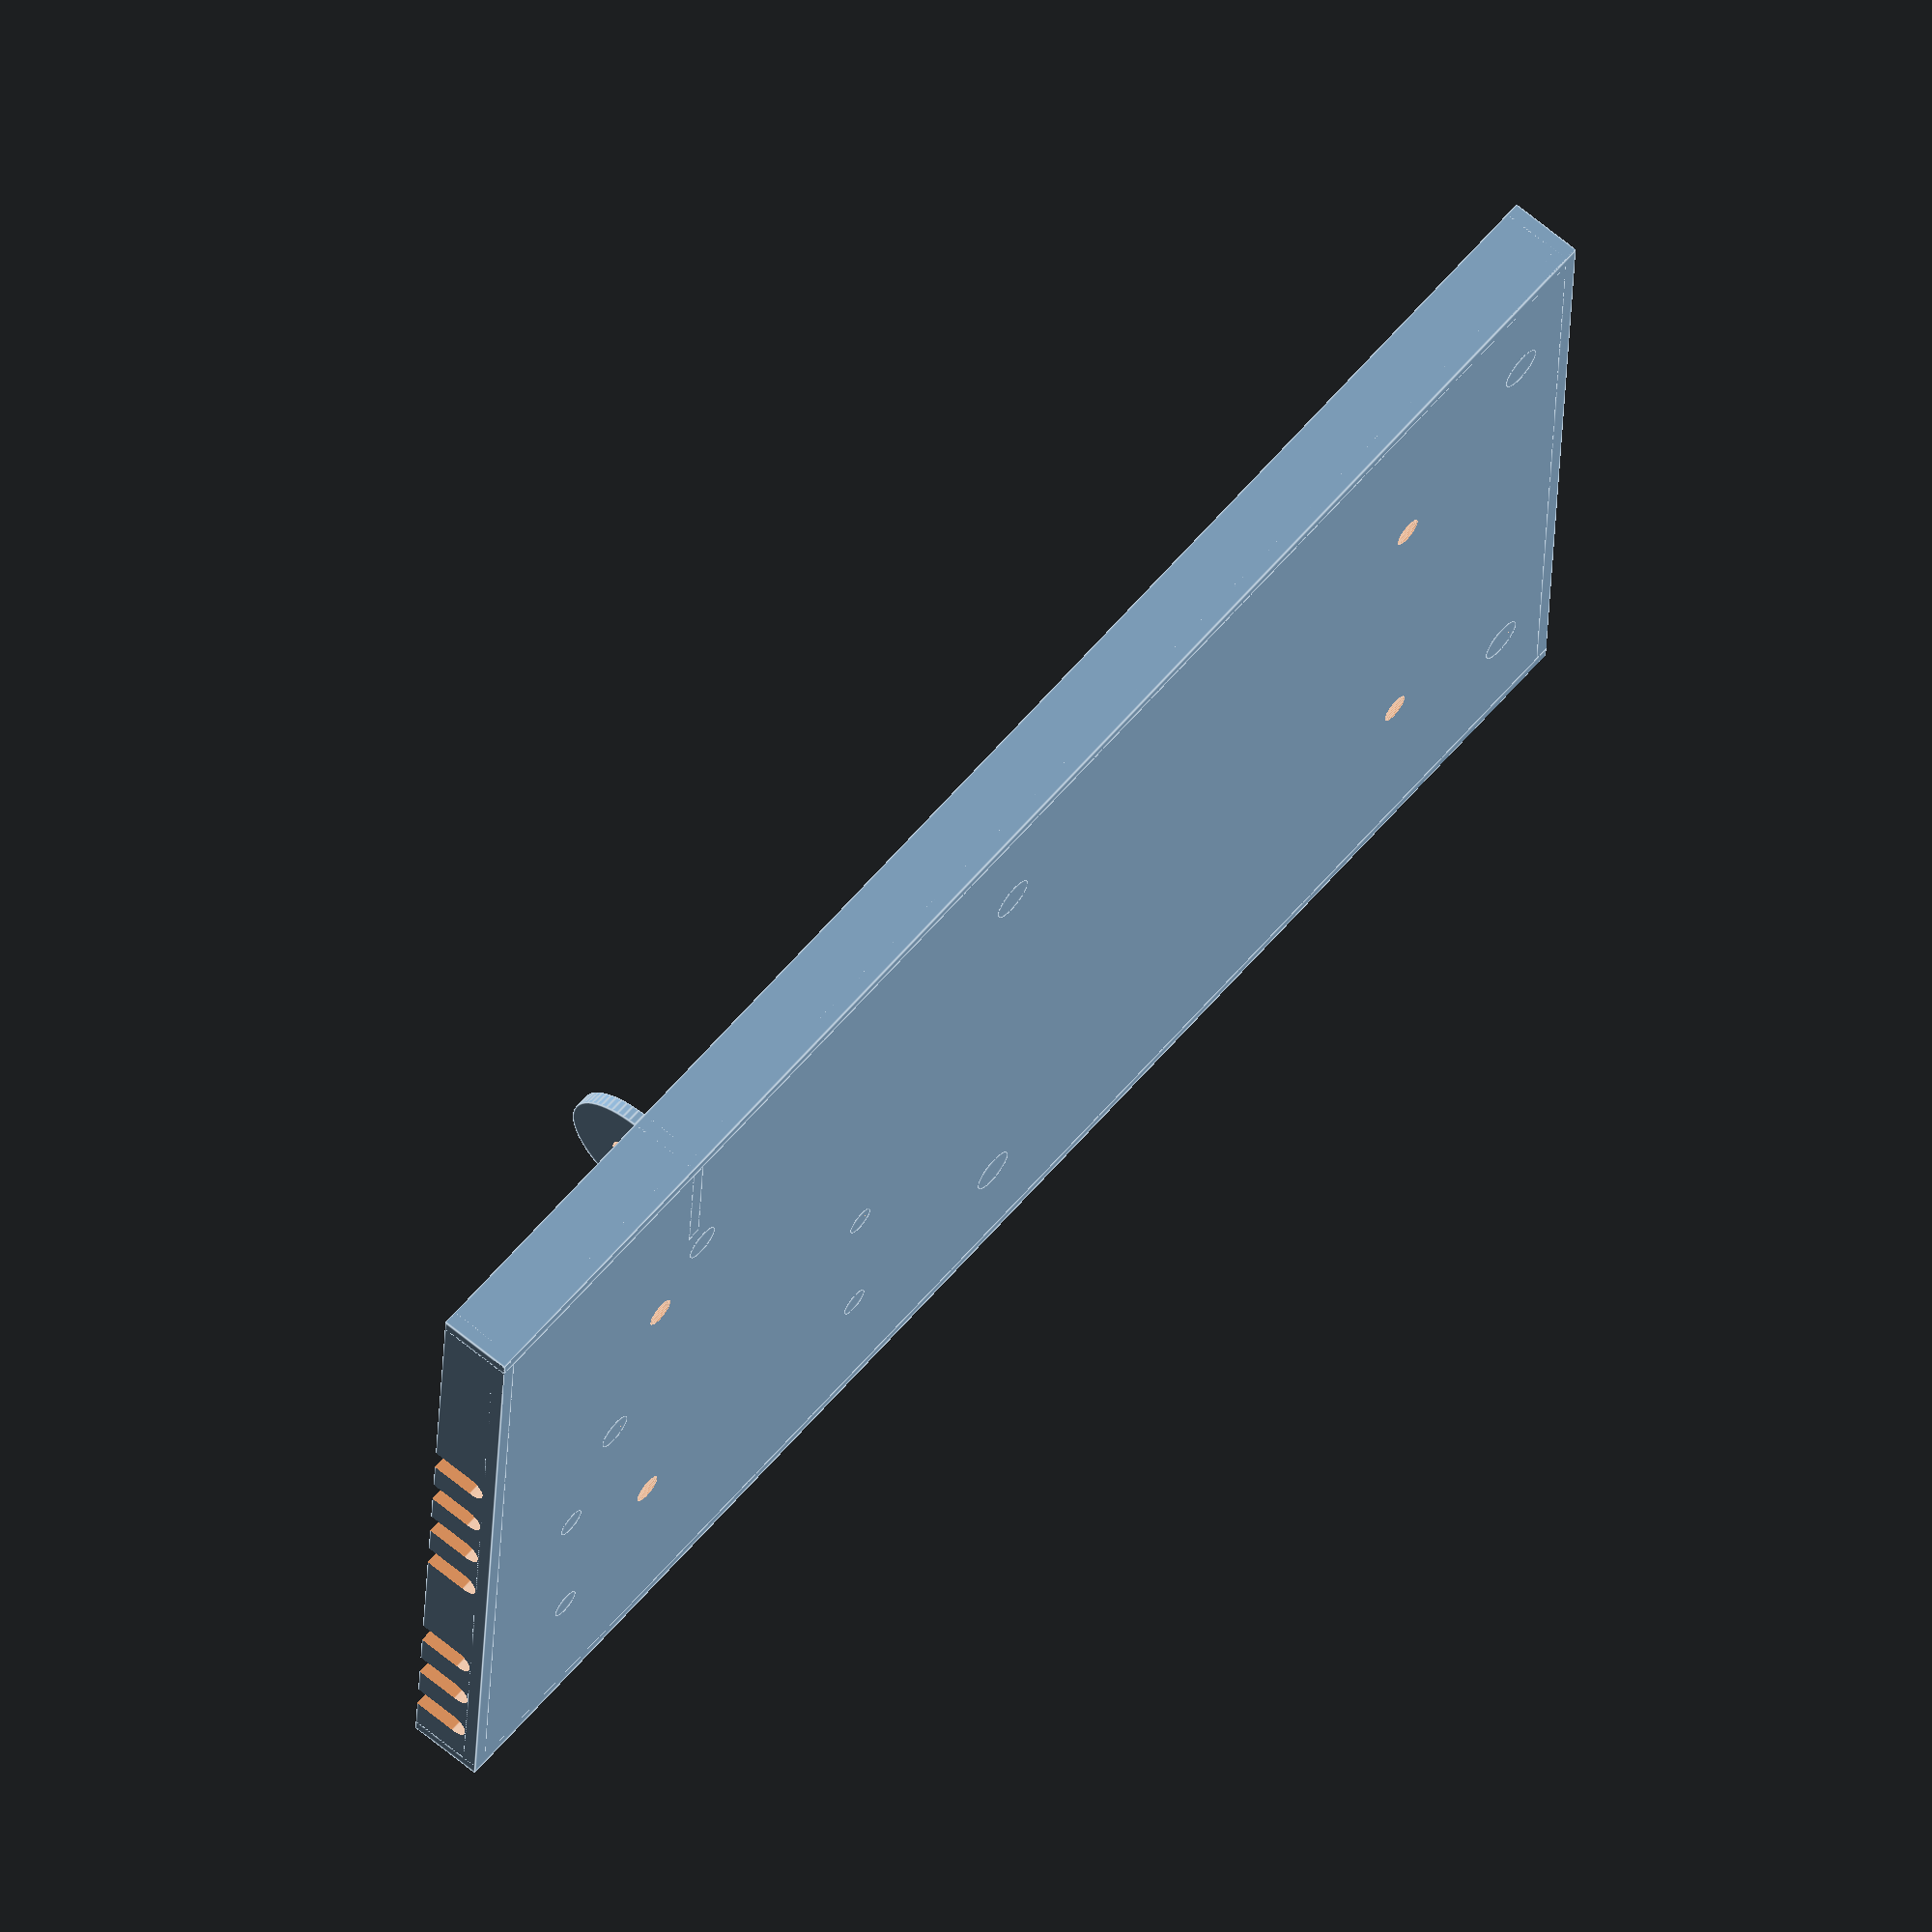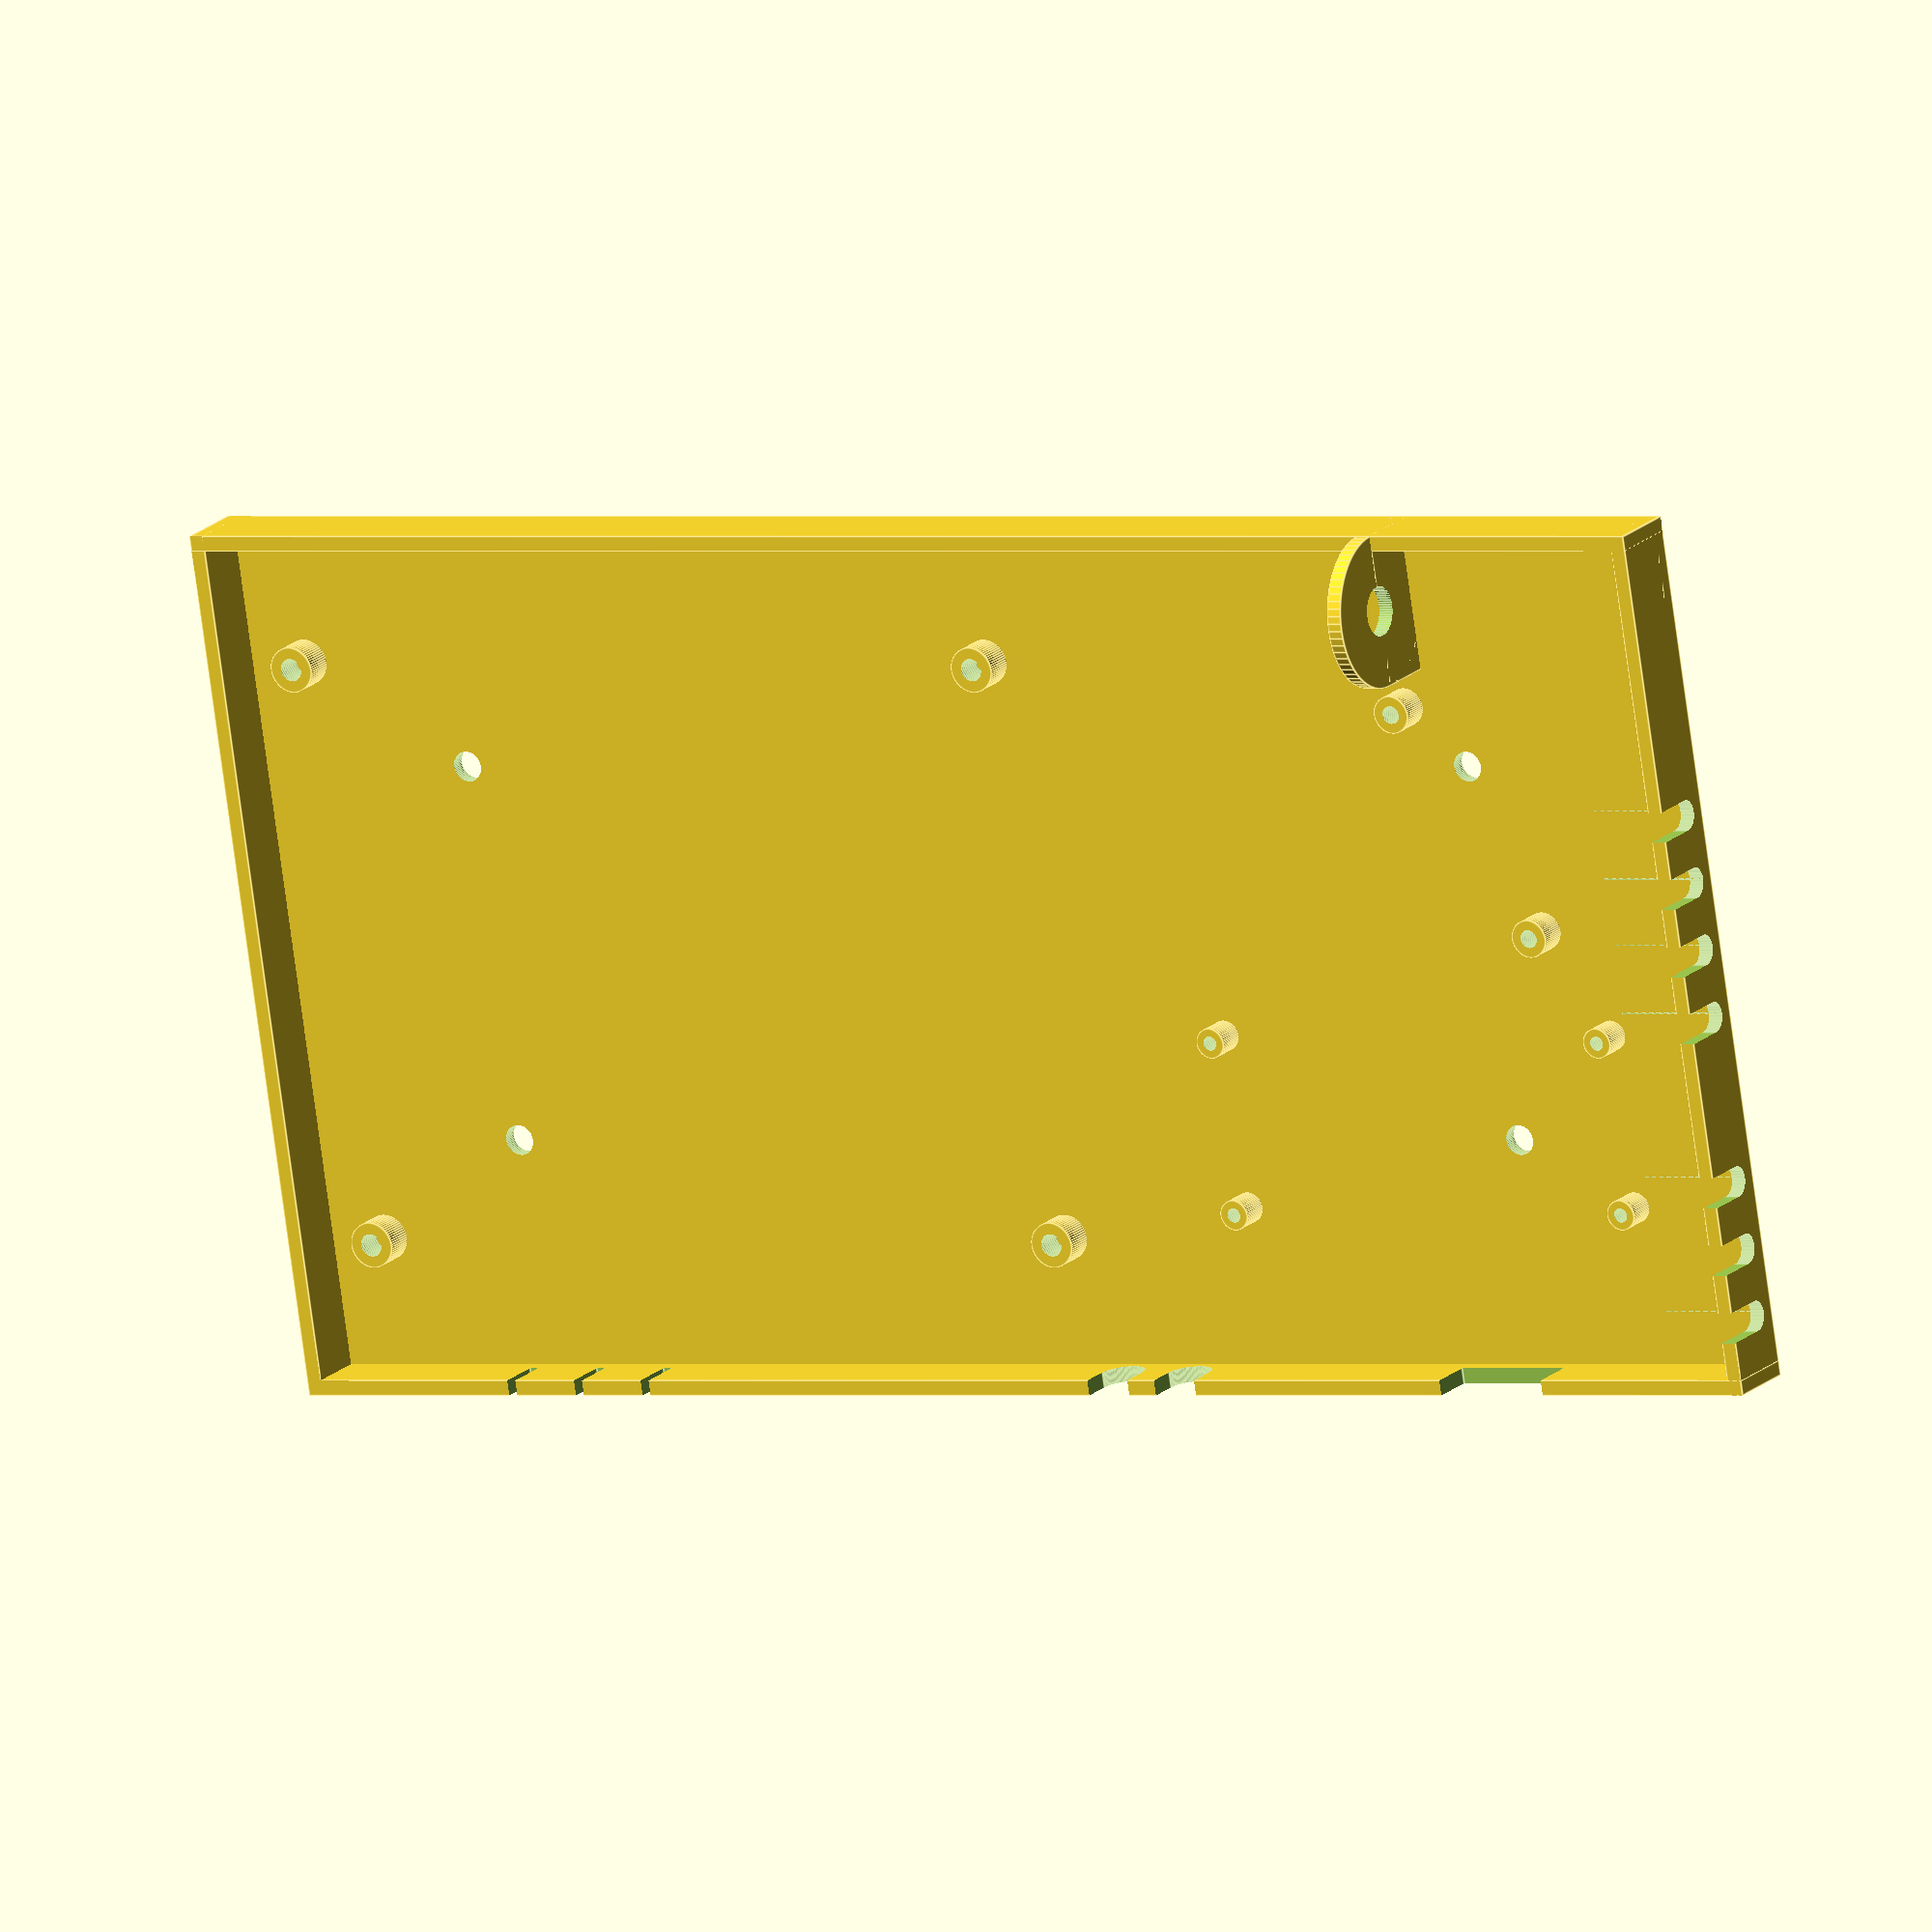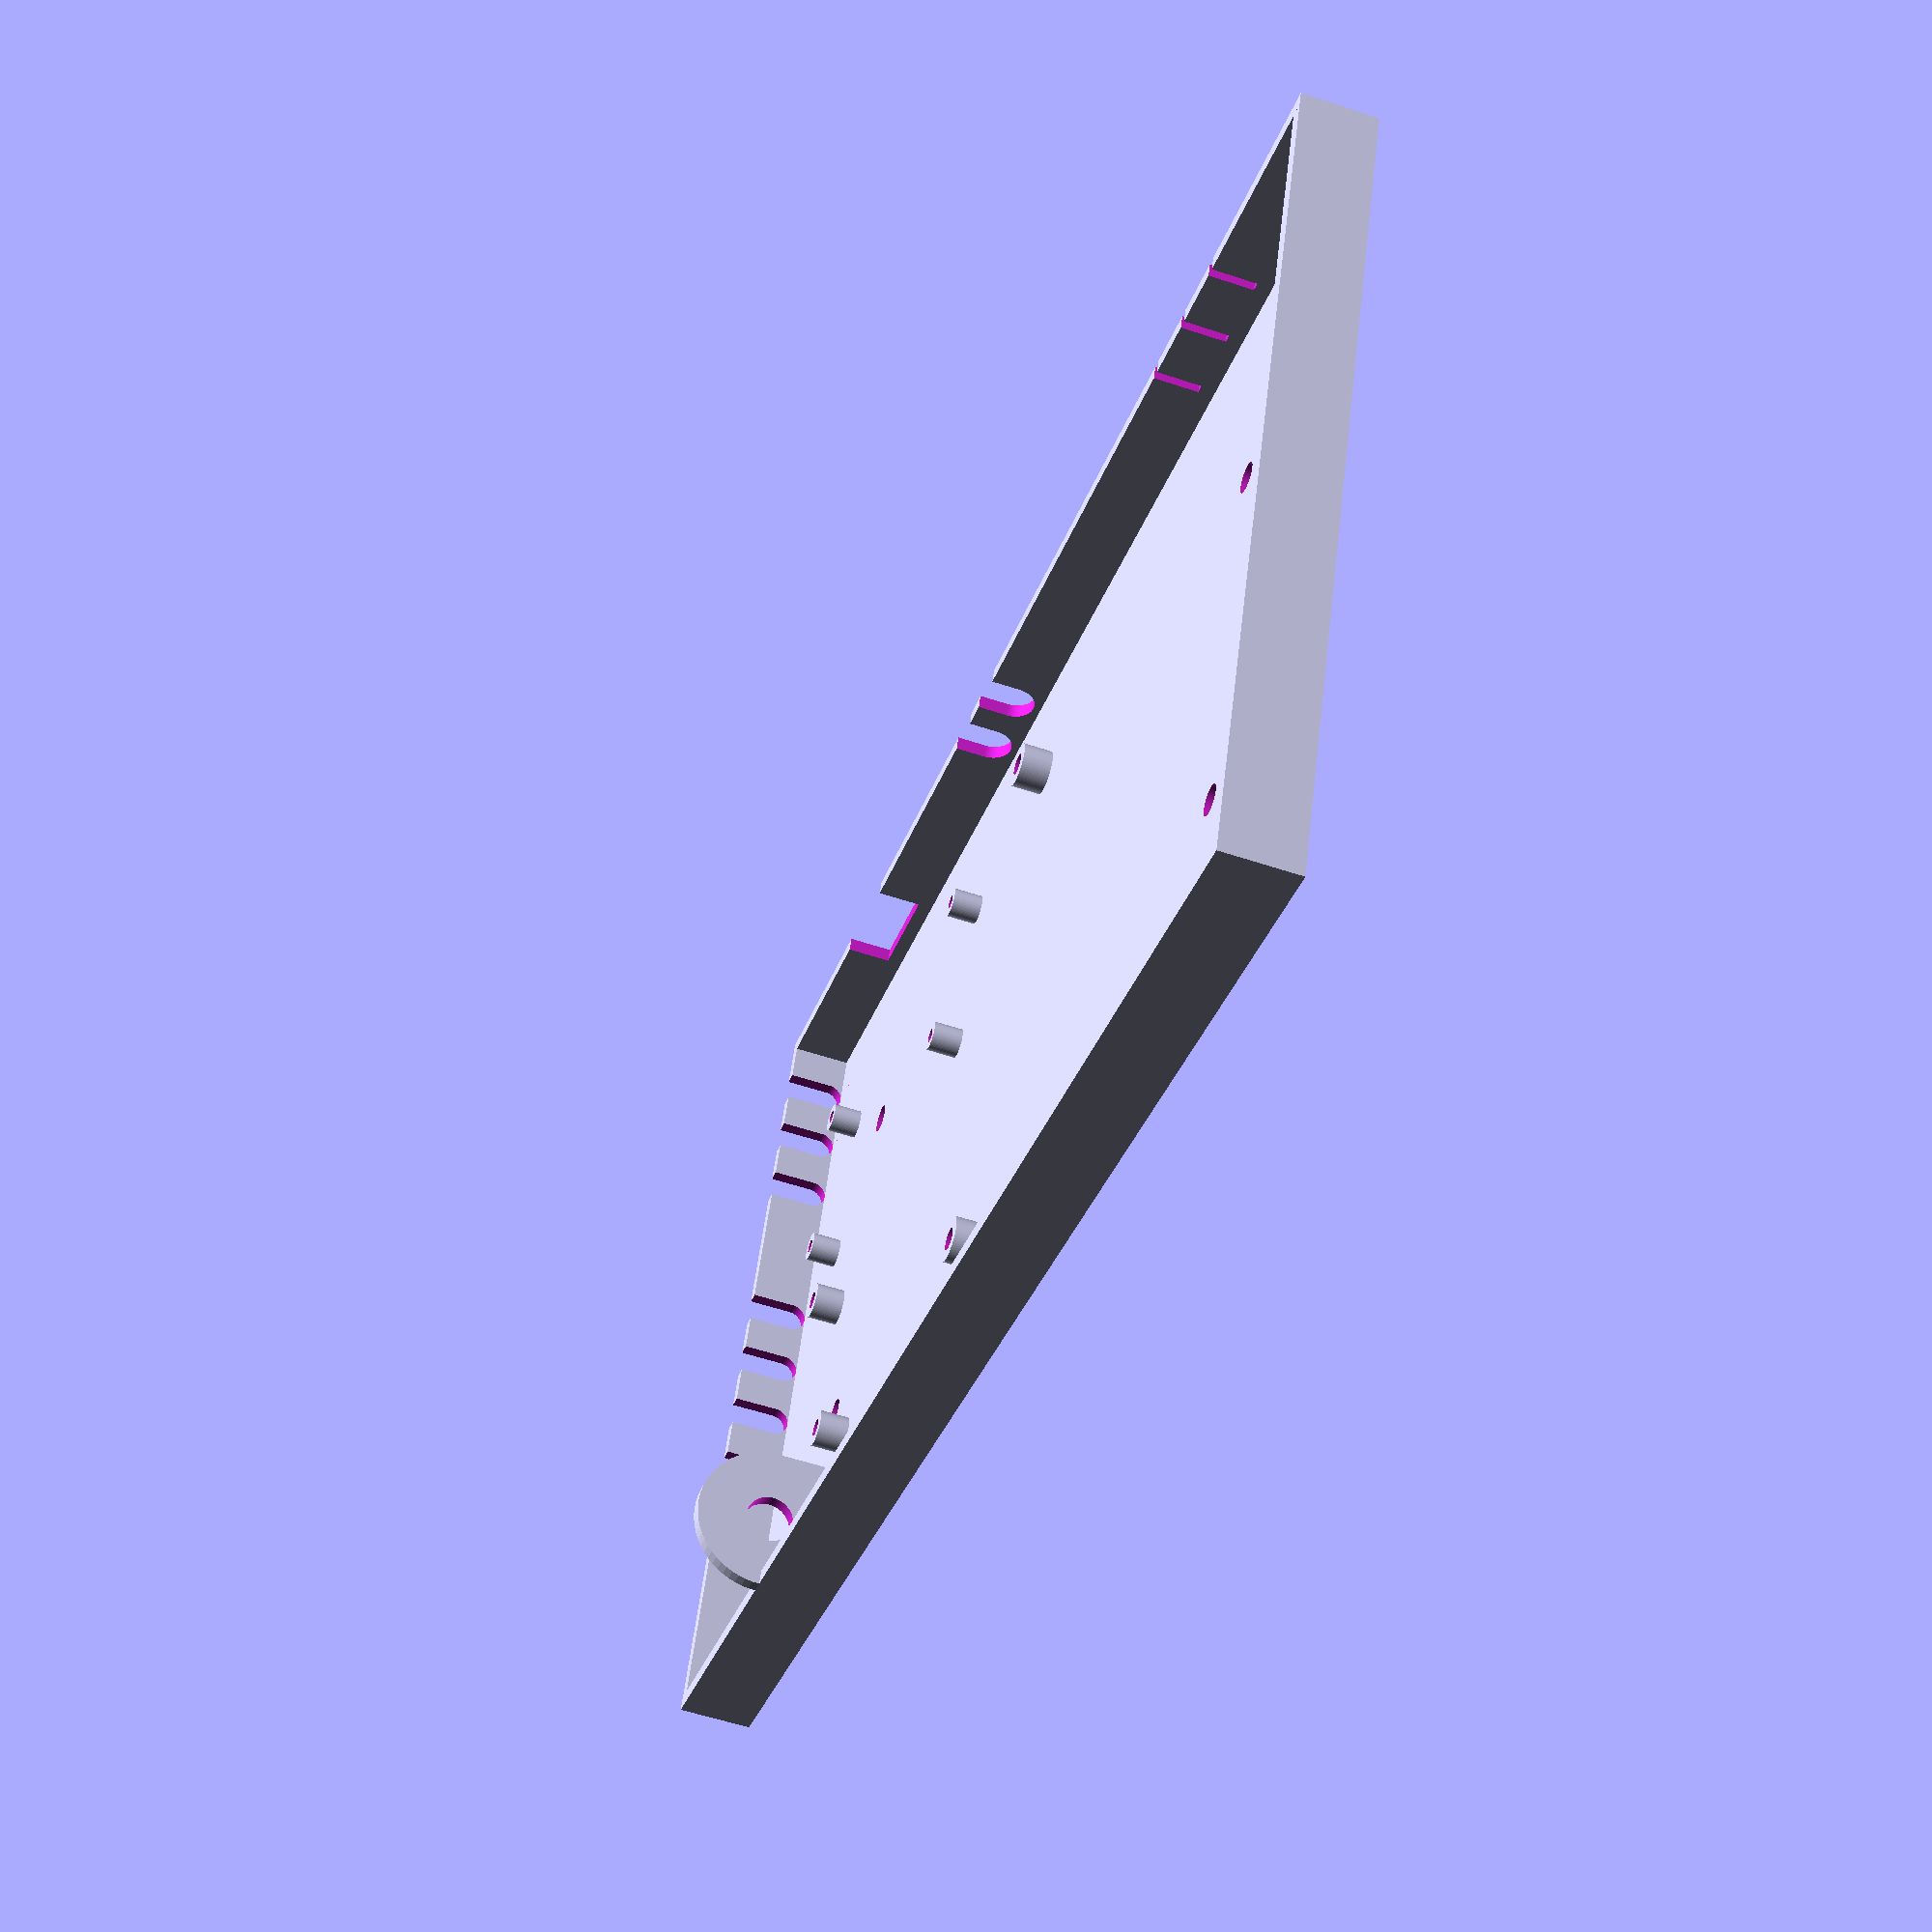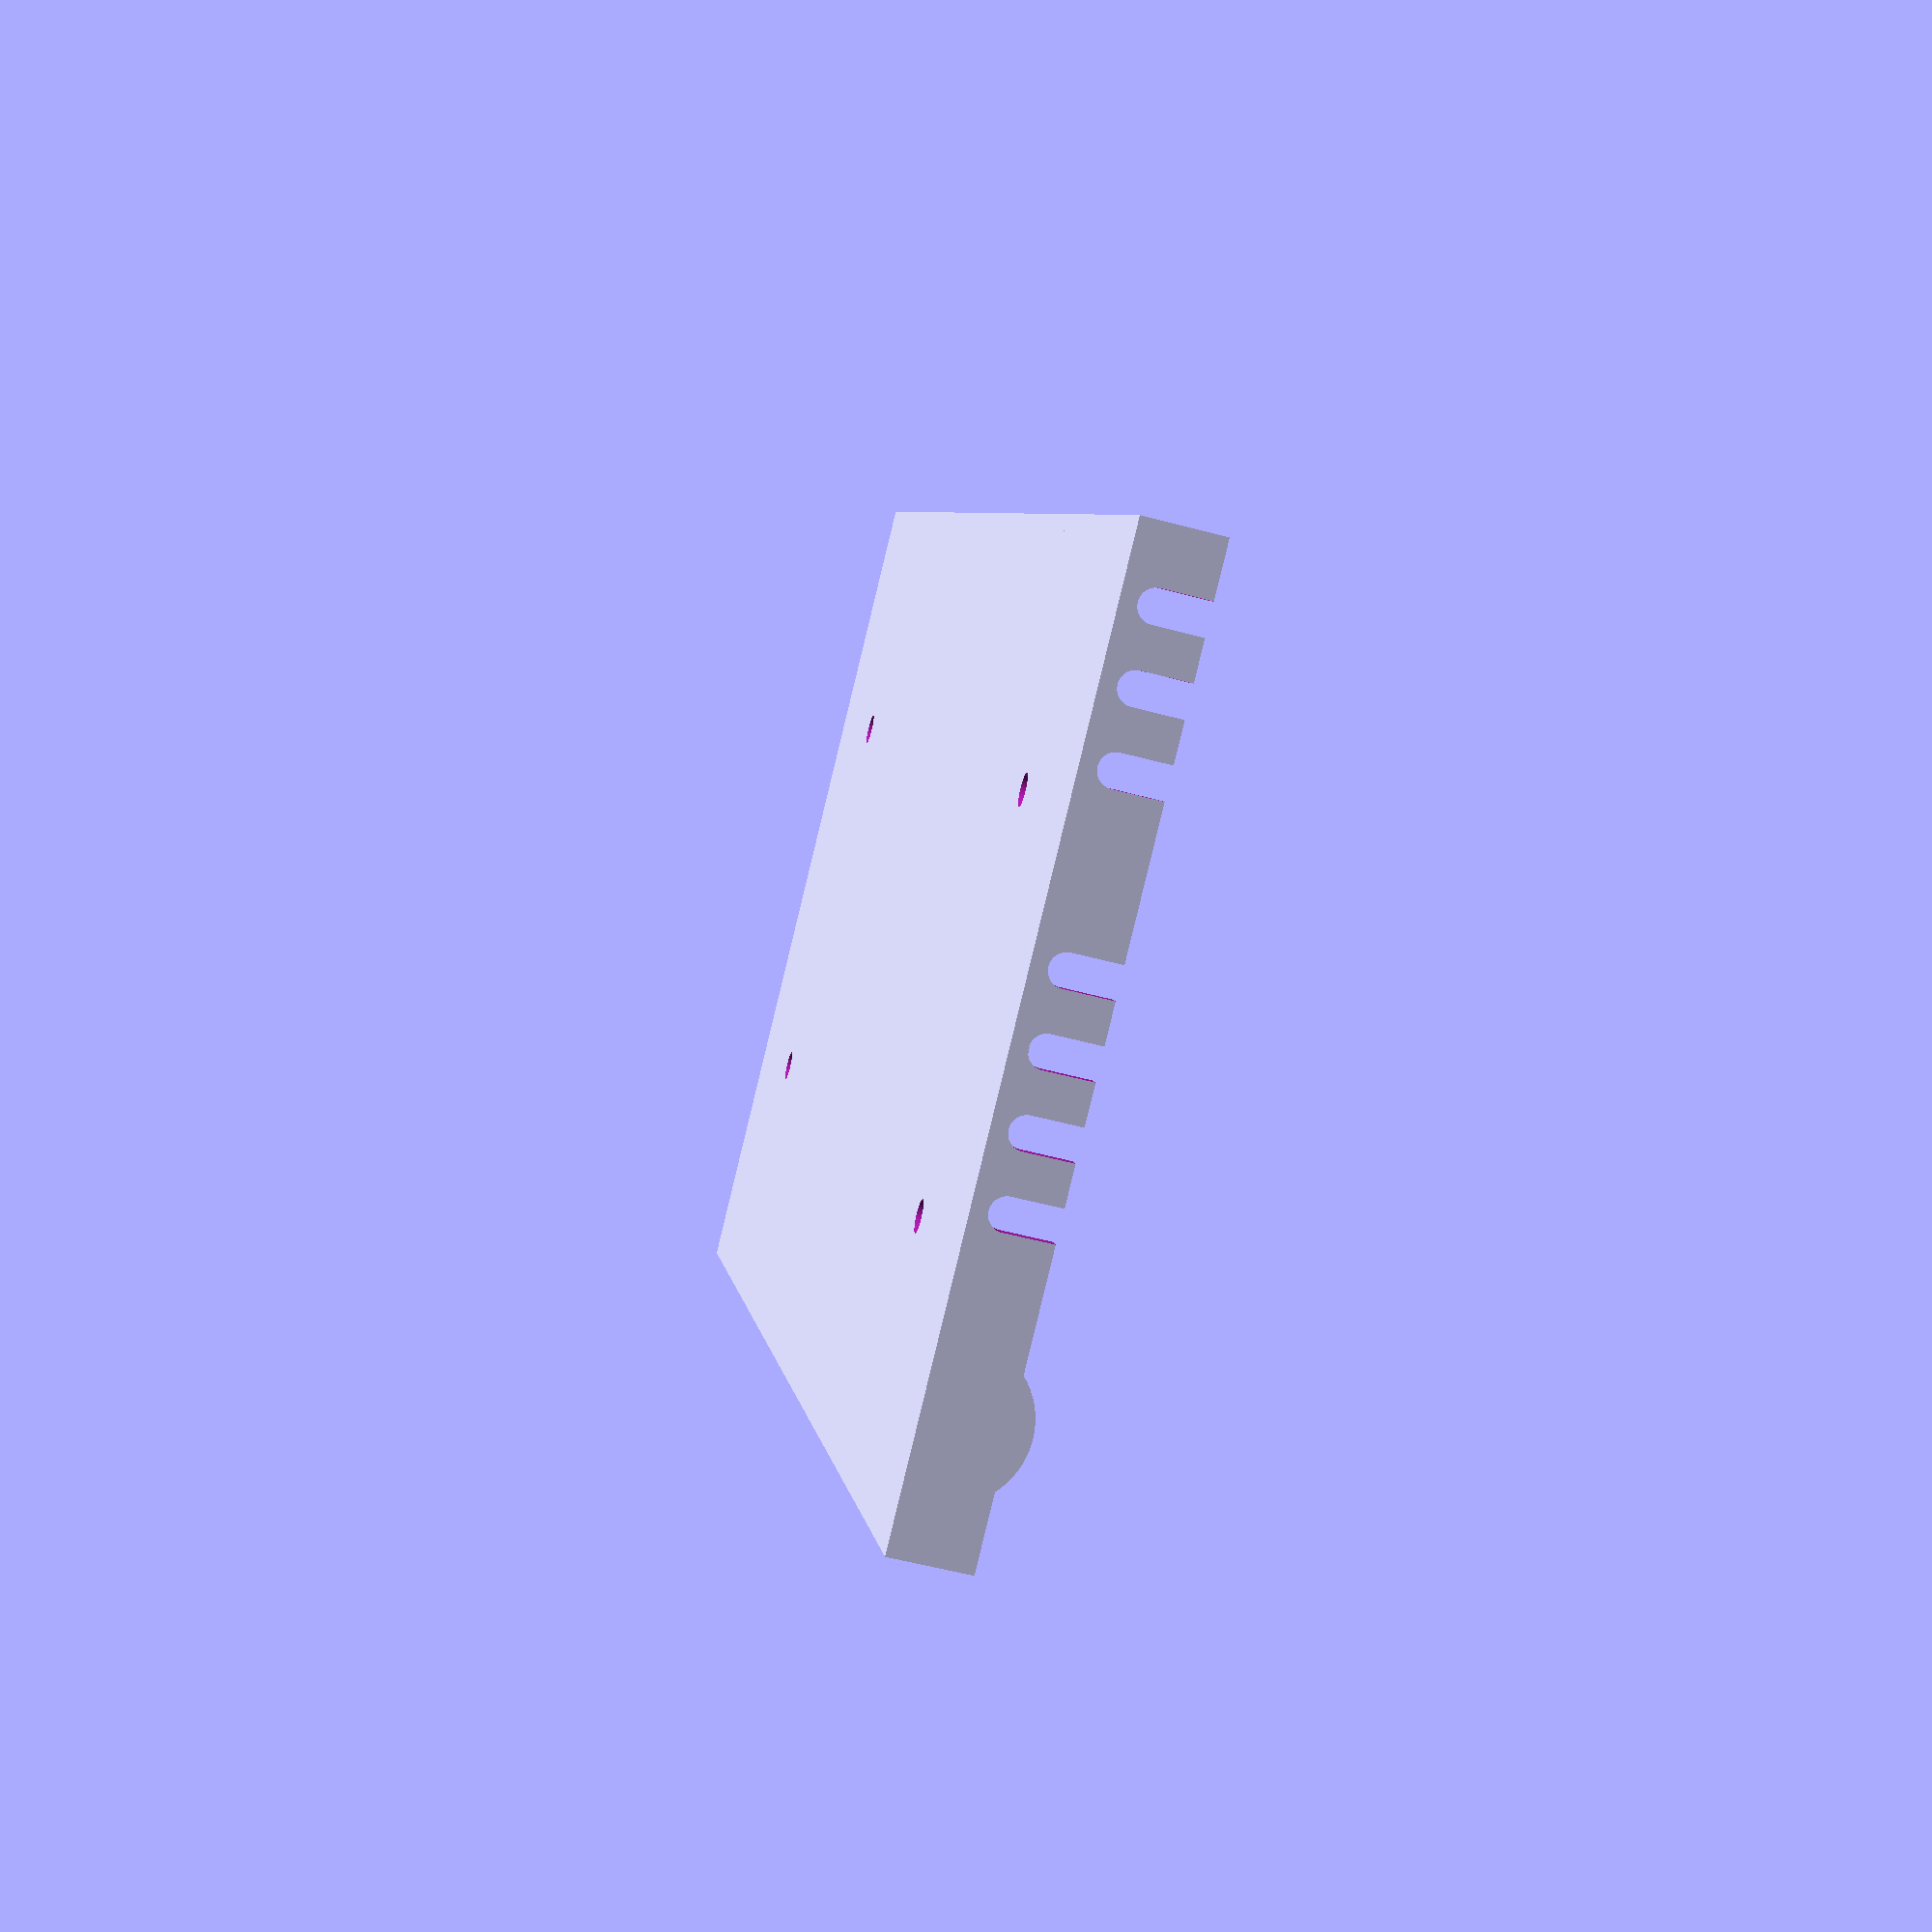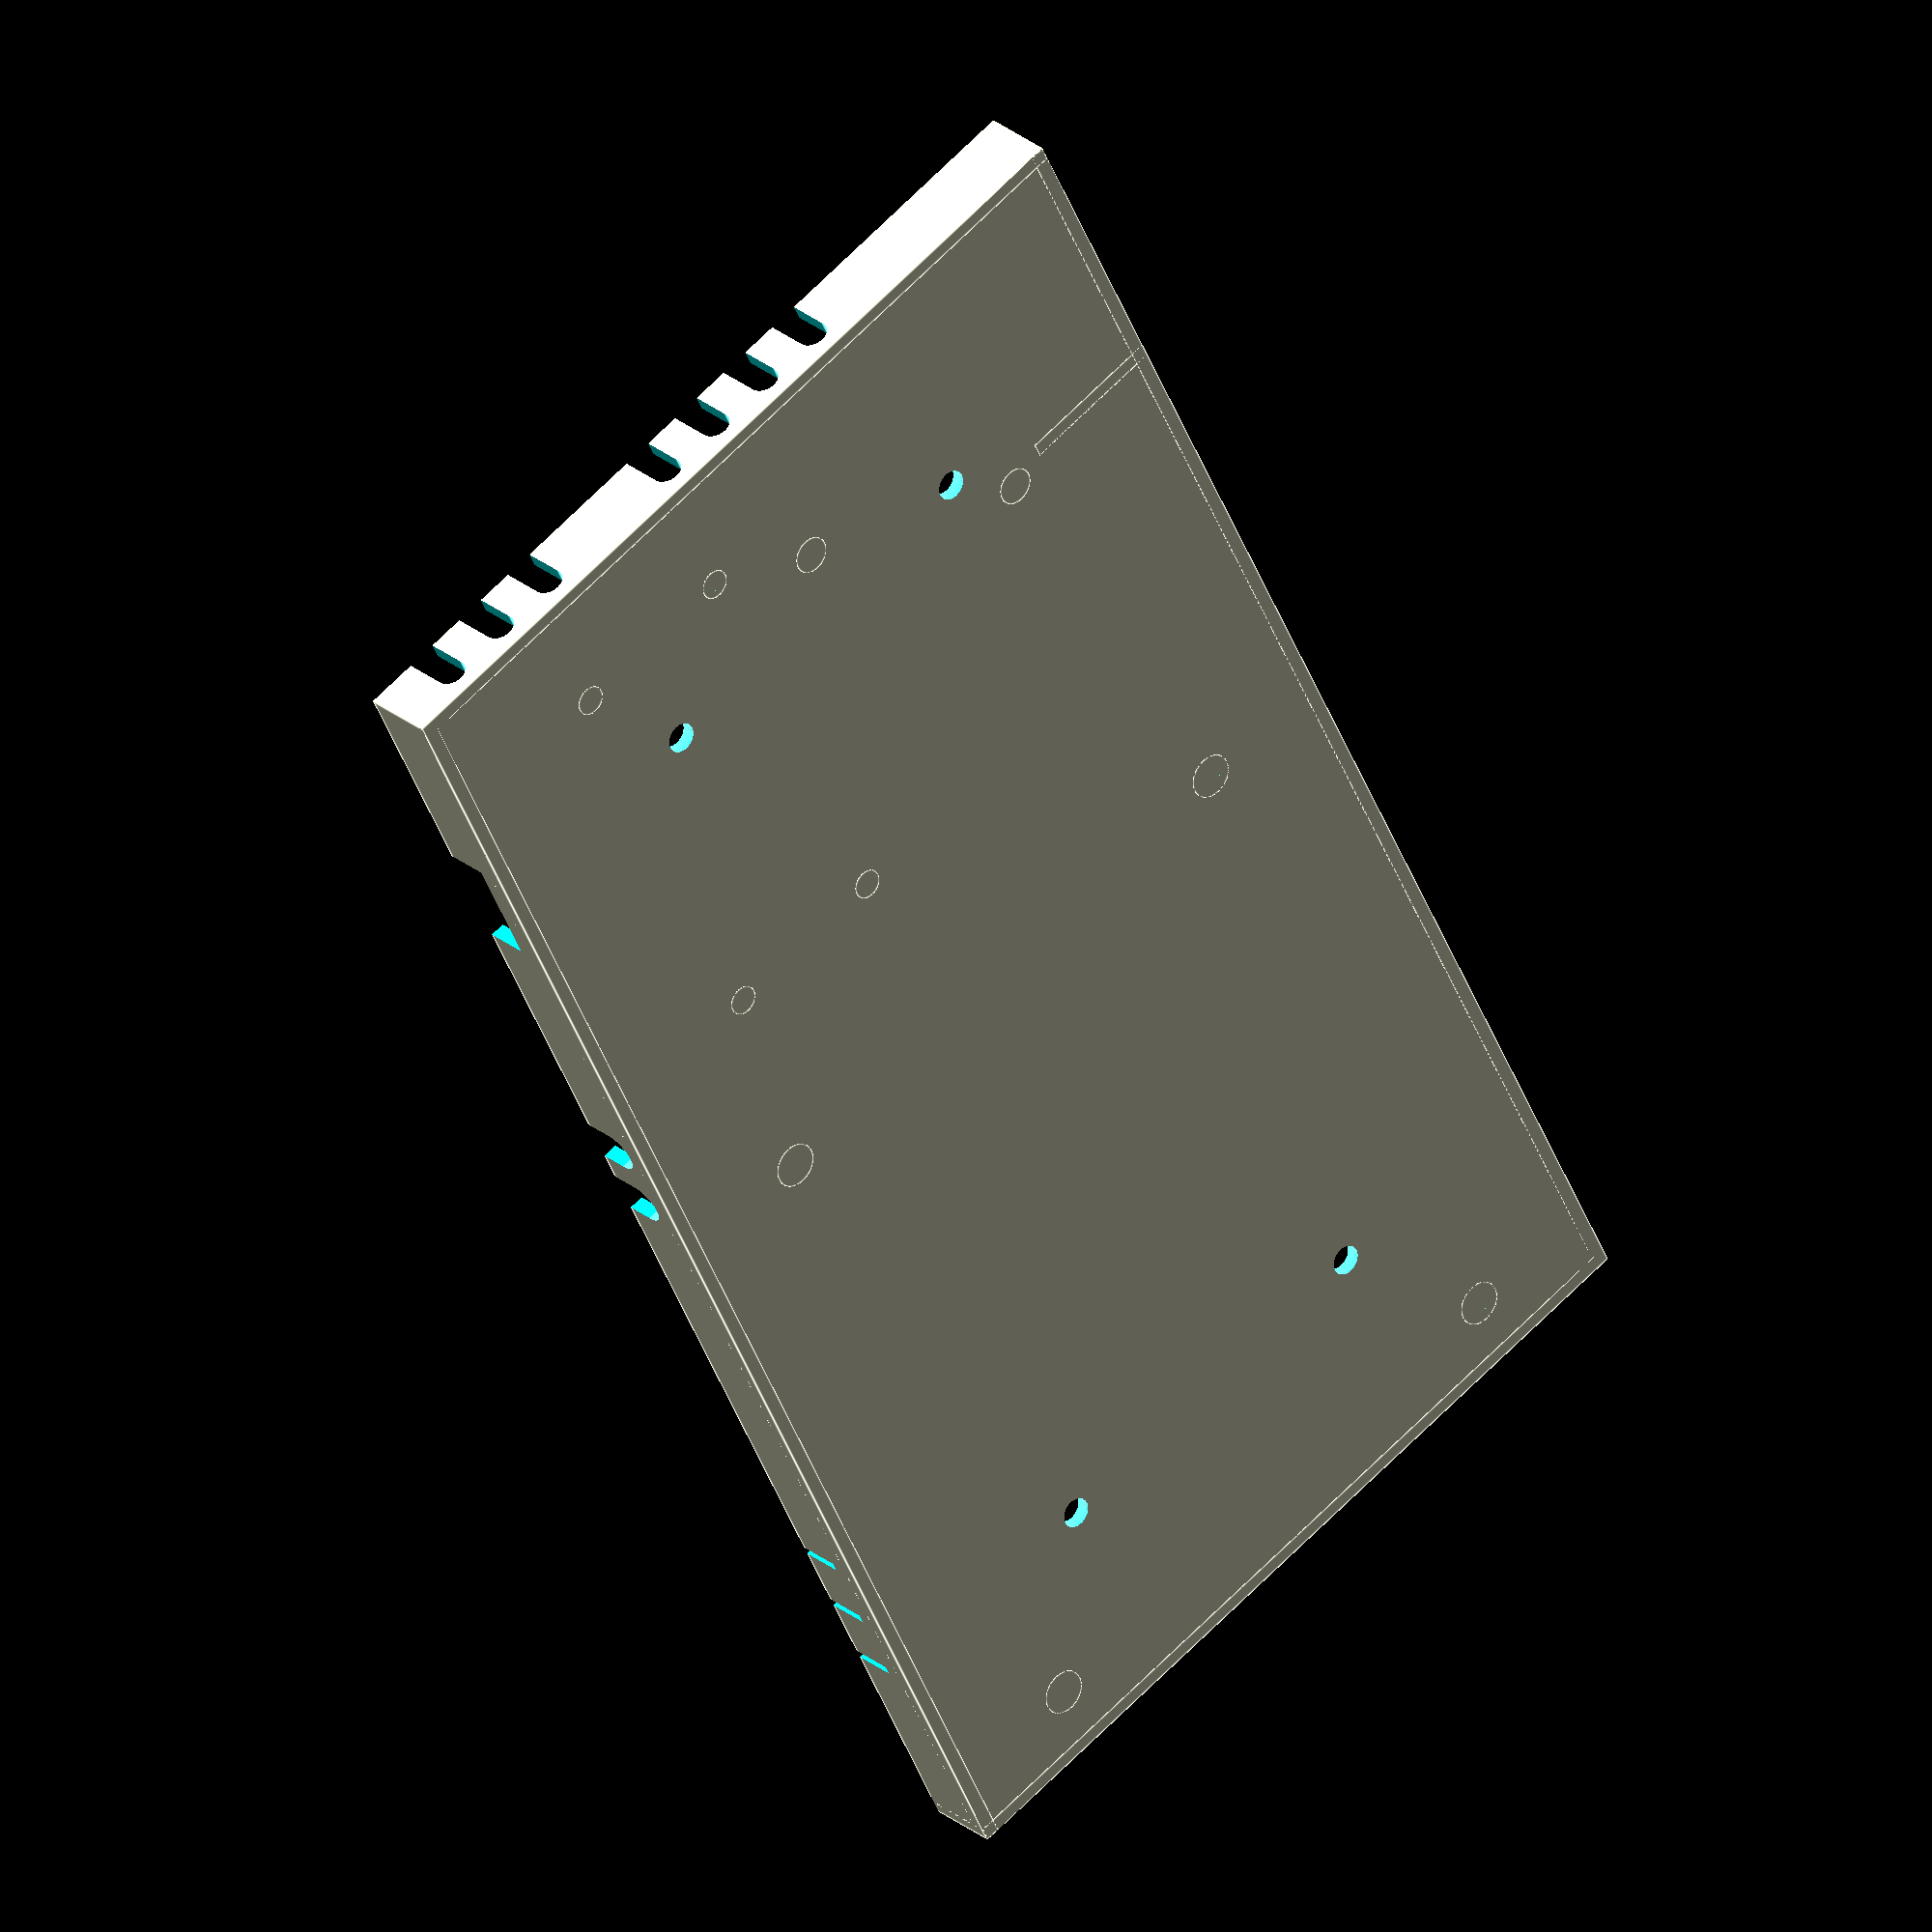
<openscad>
$fn=64;
outer_y = 115;
outer_x = 215;
legs_height = 6;
wall_width = 2;
wall_height = 10;
bottom_height = 2;

module bottom() {
  module bottom_mounts() {
    translate([32, 32, -0.1]) cylinder(d = 4, h = bottom_height + 1);
    translate([32, 82, -0.1]) cylinder(d = 4, h = bottom_height + 1);

    translate([182, 32, -0.1]) cylinder(d = 4, h = bottom_height + 1);
    translate([182, 82, -0.1]) cylinder(d = 4, h = bottom_height + 1);
  }

  difference() {
    cube([outer_x, outer_y, bottom_height]);
    bottom_mounts();
  }
}

module bpi_m2_zero_mounts() {
  start_x = 140;
  start_y = 23;
  x_dist = 58;
  y_dist = 23;

  module mount() {
    difference() {
      cylinder(d = 4, h = legs_height);
      cylinder(d = 1.9, h = legs_height + 1);
    }
  }

  translate([start_x, start_y, 0]) mount();
  translate([start_x + x_dist, start_y, 0]) mount();
  translate([start_x, start_y + y_dist, 0]) mount();
  translate([start_x + x_dist, start_y + y_dist, 0]) mount();
}

module skr_14t_mounts() {
  x_dist = 102;
  y_dist = 77;
  start_x = 10;
  start_y = (outer_y - y_dist) / 2;

  module mount() {
    difference() {
      cylinder(d = 6, h = legs_height);
      cylinder(d = 3, h = legs_height + 1);
    }
  }

  translate([start_x, start_y, 0]) mount();
  translate([start_x + x_dist, start_y, 0]) mount();
  translate([start_x, start_y + y_dist, 0]) mount();
  translate([start_x + x_dist, start_y + y_dist, 0]) mount();
}

module lm2596_mounts() {
  start_x = 190;
  start_y = 60;
  x_dist = -16;
  y_dist = 30;

  module mount() {
    difference() {
      cylinder(d = 5, h = legs_height);
      cylinder(d = 2.4, h = legs_height + 1);
    }
  }

  translate([start_x, start_y, 0]) mount();
  translate([start_x + x_dist, start_y + y_dist, 0]) mount();
}

module antenna_mount() {
  start_y = outer_y - 20;
  start_x = outer_x - 40;

  module wall() {
    translate([start_x, start_y + 10, 10]) rotate([0, 90, 0]) cylinder(d = 20, h = 2, $fn=64);
    translate([start_x , start_y + 0, 0]) cube([2, 20, 10]);
  }

  module hole() {
    translate([start_x - 0.5, start_y + 10, 10]) rotate([0, 90, 0]) cylinder(d = 6.5, h = 3, $fn=64);
  }

  difference() {
    wall();
    hole();
  }
}

module top_wall() {
  translate([0, outer_y - wall_width, 0]) cube([outer_x, wall_width, wall_height]);
}
module bottom_wall() {
  module wall() {
    cube([outer_x, wall_width, wall_height]);
  }

  module usb_cutout() {
    width = 15.2;
    start_x = 198 - 13 - width;
    start_z = 4;
    height = 80;
    translate([start_x, -15, start_z]) cube([width, 30, height]);
  }

  module sleeve_cutout(start_x) {
    width = 6;
    start_z = 6;
    height = 80;

    hull() {
      translate([start_x, 15, start_z]) rotate([90,0,0]) cylinder(d=width,h=30);
      translate([start_x, 15, 80]) rotate([90,0,0]) cylinder(d=width,h=30);
    }
  }

  module x_and_extruder_cutout() {
    width = 1.2;
    start_x = 50;
    start_z = 4;
    height = 80;
    translate([start_x, -15, start_z]) cube([width, 30, height]);
  }

  module y_cutout() {
    width = 1.2;
    start_x = 40;
    start_z = 4;
    height = 80;
    translate([start_x, -15, start_z]) cube([width, 30, height]);
  }

  module z_cutout() {
    width = 1.2;
    start_x = 30;
    start_z = 4;
    height = 80;
    translate([start_x, -15, start_z]) cube([width, 30, height]);
  }

  difference() {
    wall();
    usb_cutout();

    sleeve_cutout(130);
    sleeve_cutout(120);

    x_and_extruder_cutout();
    y_cutout();
    z_cutout();
  }
}
module right_wall() {
  translate([0, 0, 0]) cube([wall_width, outer_y, wall_height]);
}
module left_wall() {
  module wall() {
    translate([outer_x - wall_width, 0, 0]) cube([wall_width, outer_y, wall_height]);
  }

  module avg16_cutout(y) {
    hull() {
      translate([outer_x - 15, y, bottom_height * 2]) rotate([0,90,0]) cylinder(d=4,h=30);
      translate([outer_x - 15, y, 100]) rotate([0,90,0]) cylinder(d=4,h=30);
    }
  }

  difference() {
    wall();
    avg16_cutout(9);
    avg16_cutout(18);
    avg16_cutout(27);

    avg16_cutout(49);
    avg16_cutout(58);
    avg16_cutout(67);
    avg16_cutout(76);
  }
}

bottom();
skr_14t_mounts();
bpi_m2_zero_mounts();
lm2596_mounts();
antenna_mount();

left_wall();
right_wall();
bottom_wall();
top_wall();

</openscad>
<views>
elev=114.8 azim=177.0 roll=49.9 proj=o view=edges
elev=162.3 azim=171.1 roll=150.6 proj=o view=edges
elev=56.6 azim=201.0 roll=70.8 proj=p view=wireframe
elev=235.8 azim=299.7 roll=285.8 proj=p view=wireframe
elev=332.3 azim=296.0 roll=140.8 proj=o view=edges
</views>
